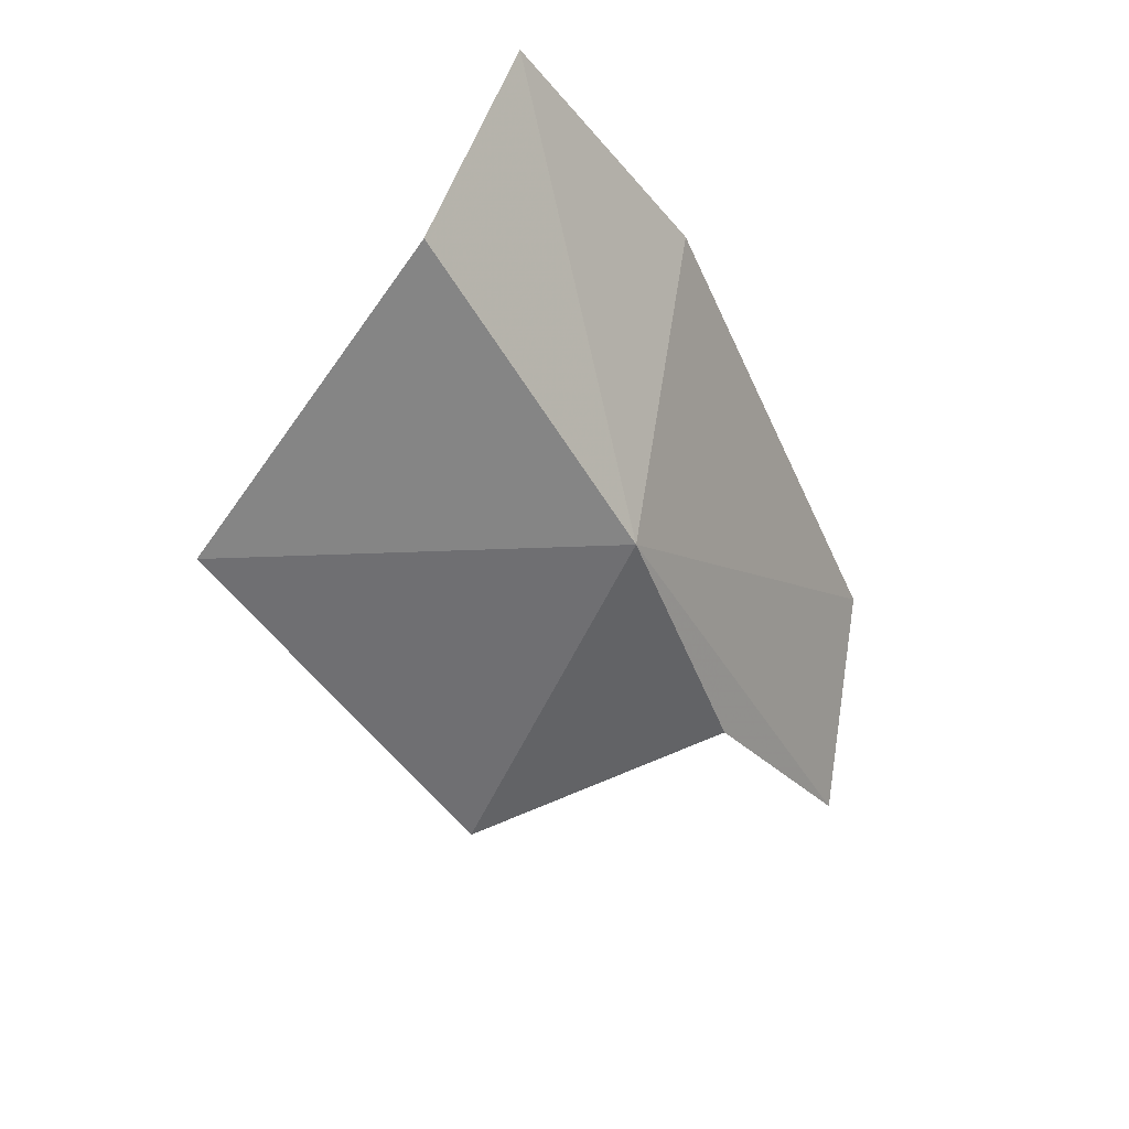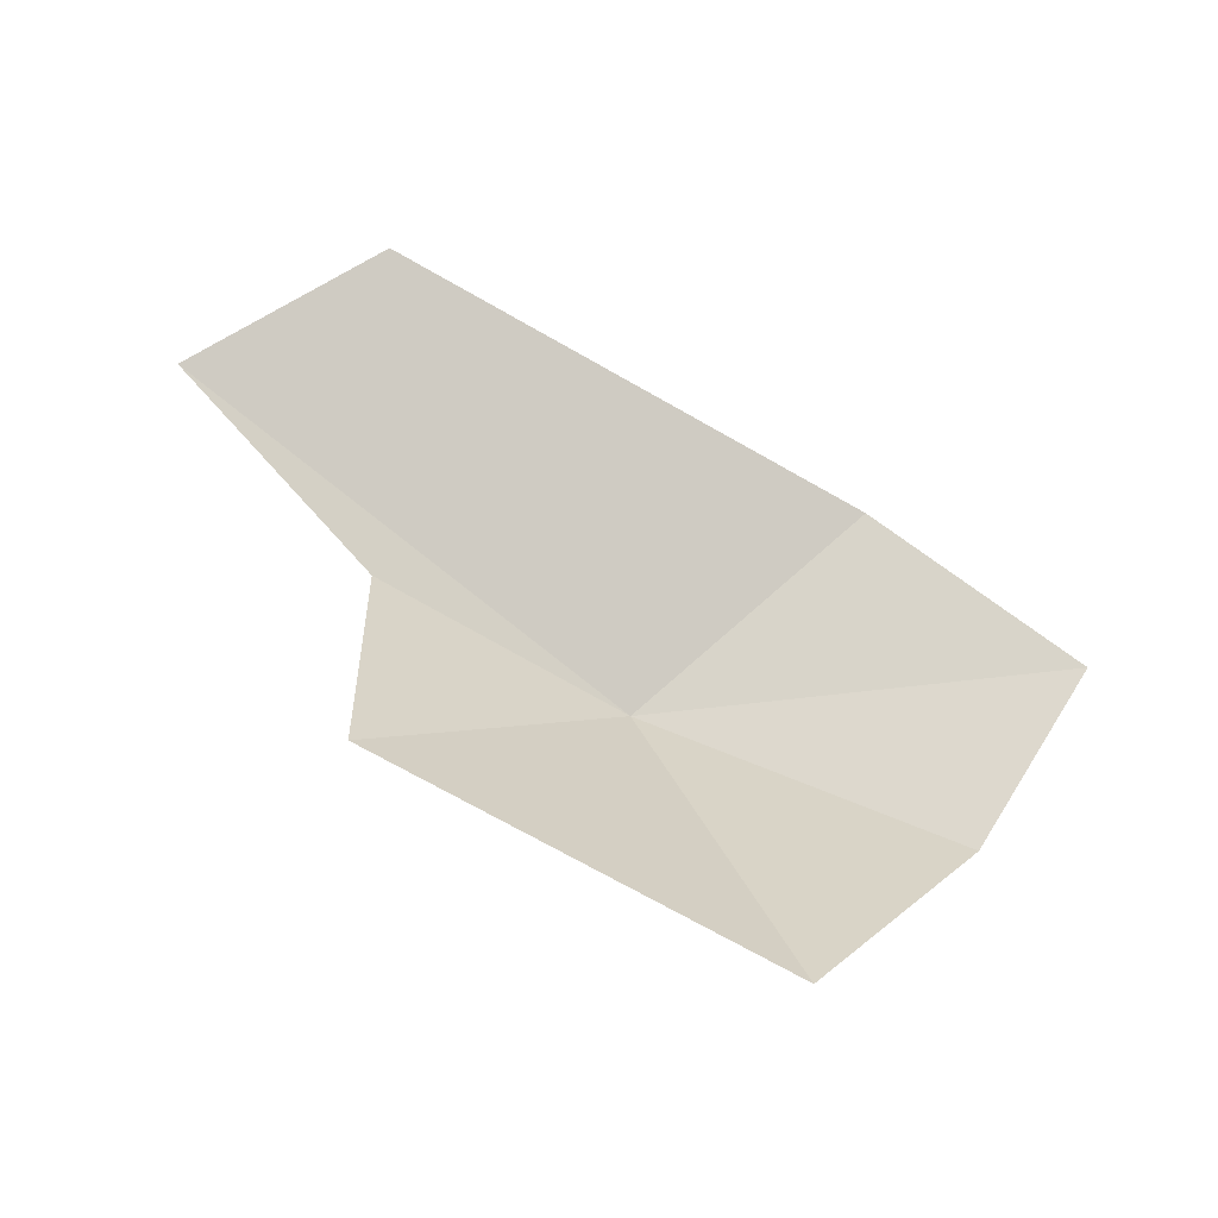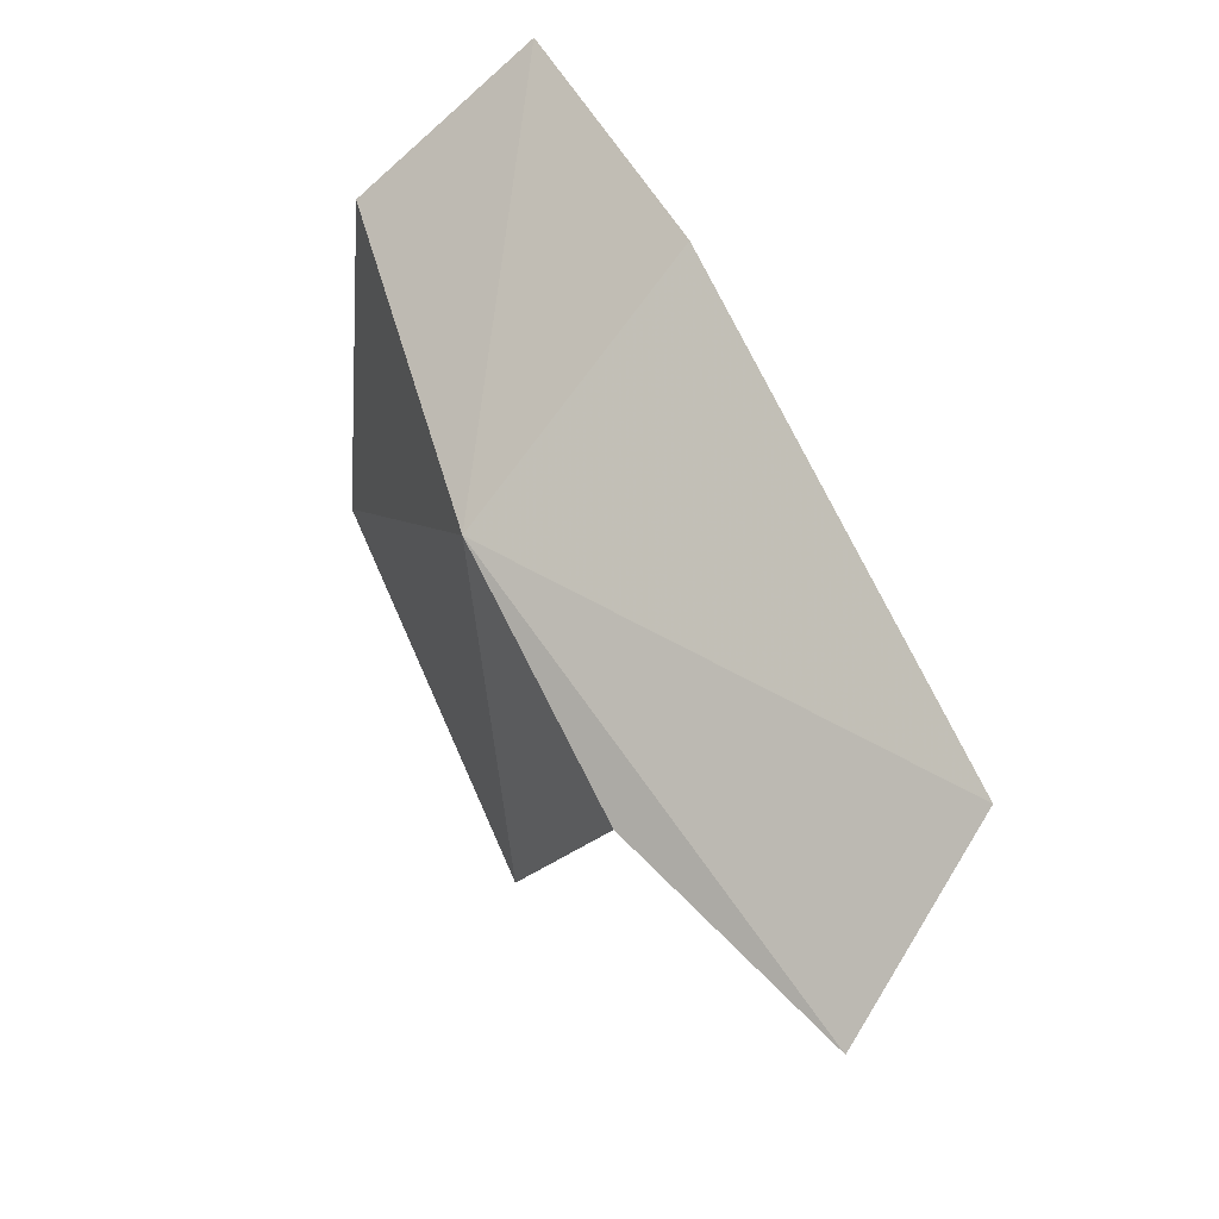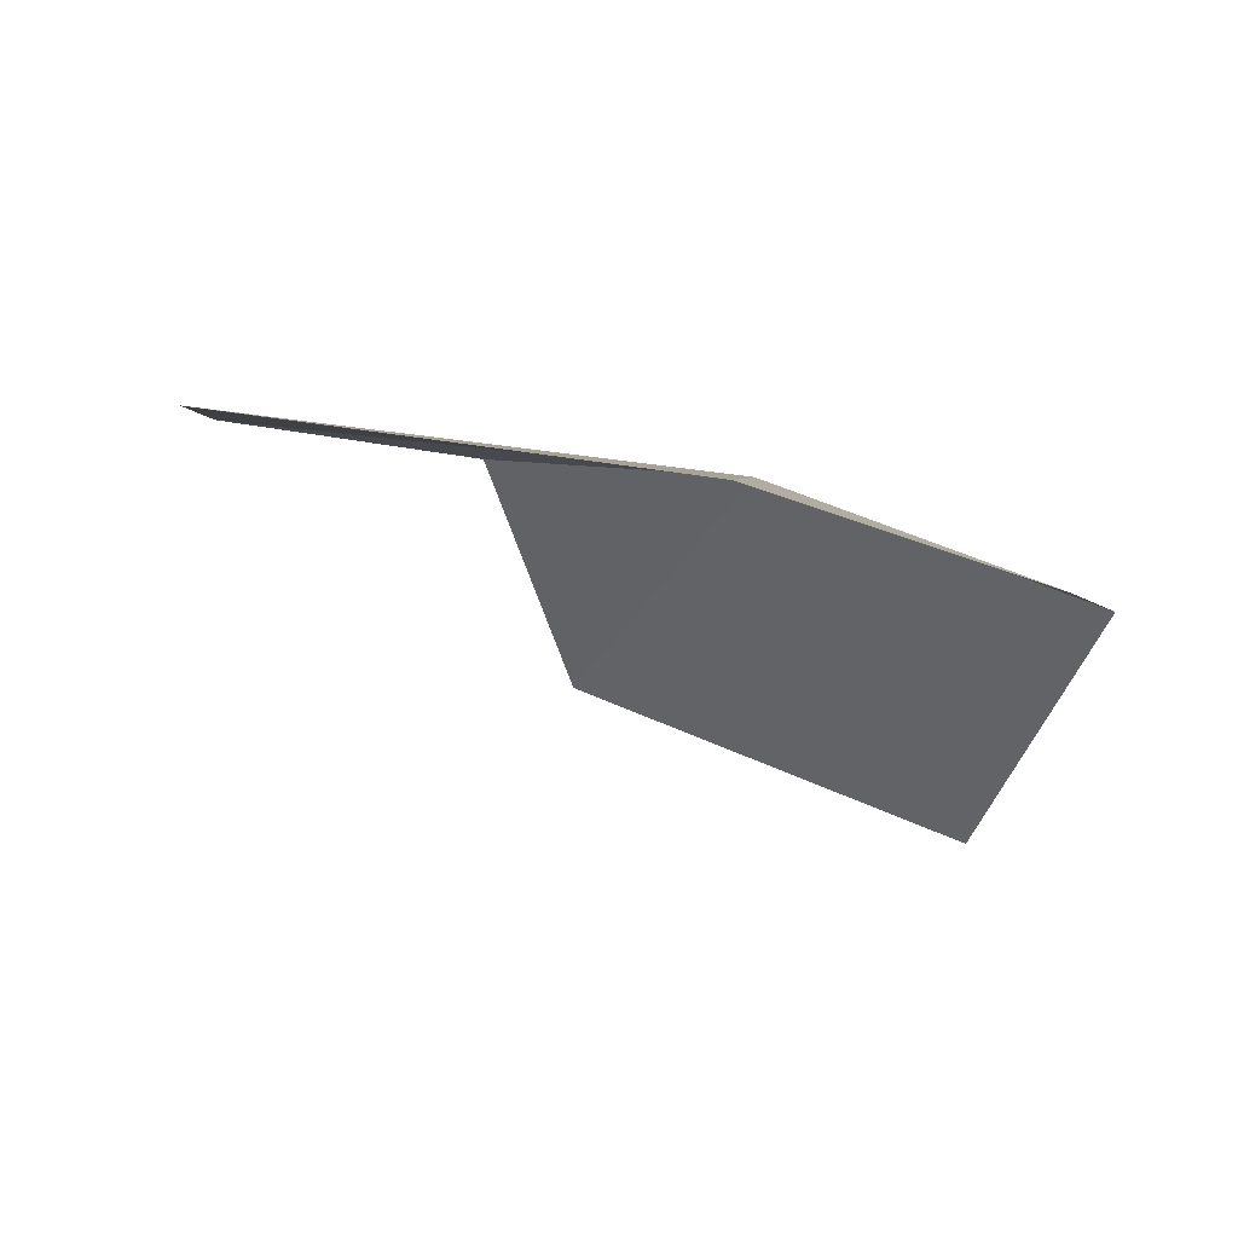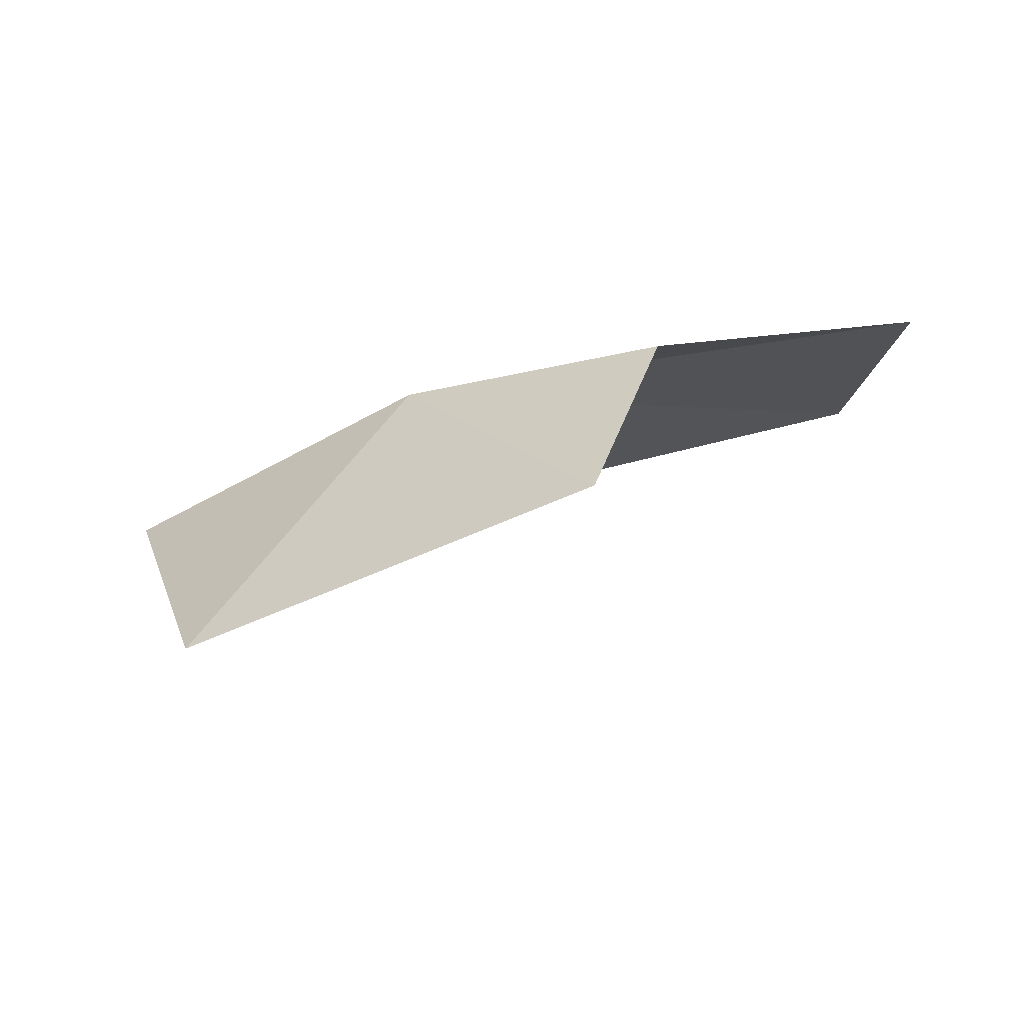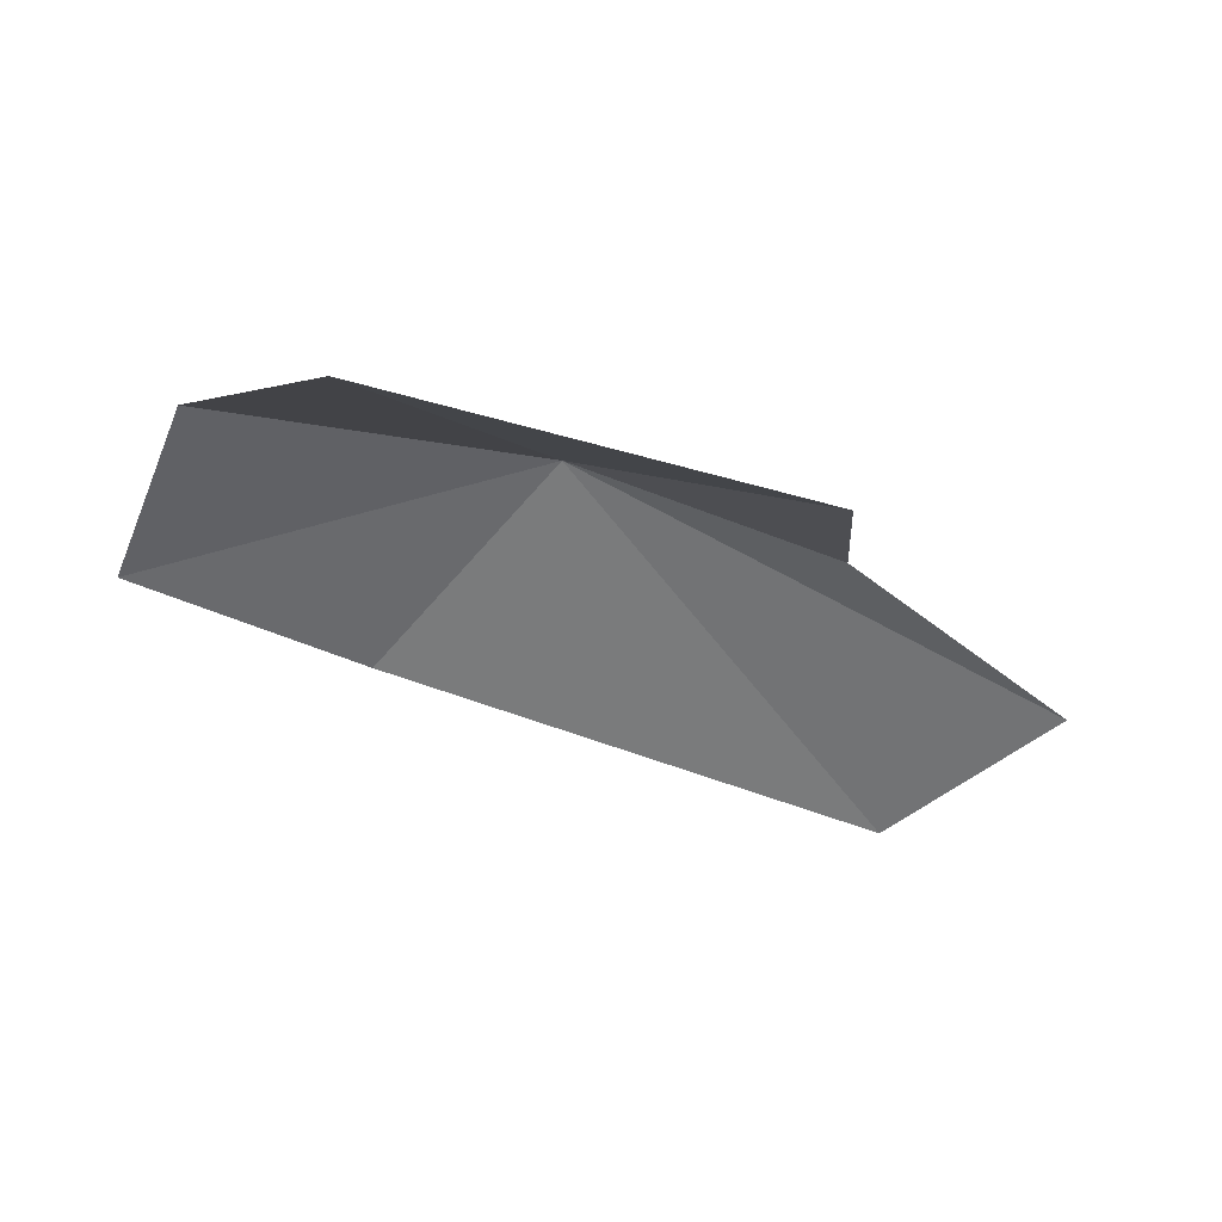
<metadata>
{"format":"obj","ext":"obj","renderer":"f3d","projection":"perspective","resolution":1024,"background":"white","views":[{"elev":-44.1,"azim":-63.4,"up":"+Y"},{"elev":-79.1,"azim":148.5,"up":"+Z"},{"elev":71.3,"azim":61.7,"up":"+Z"},{"elev":24.4,"azim":-152.5,"up":"+Z"},{"elev":-44.5,"azim":19.5,"up":"+Z"},{"elev":-78.7,"azim":-19.9,"up":"+Z"}]}
</metadata>
<code>
v -16.51 -48.13 28.21
v 5.917 -34.69 32.27
v -22.04 -33.64 33.97
v 11.58 -44.51 27.55
v -1.754 -48.37 26.47
v -4.519 -52.38 12.77
v -35.79 -34.26 31.67
v -34.86 -44.58 26.58
v -27.13 -50.54 10.28
f 1 2 3
f 1 4 2
f 1 6 5
f 1 3 7
f 1 7 8
f 1 8 9
f 1 9 6
f 1 5 4

</code>
